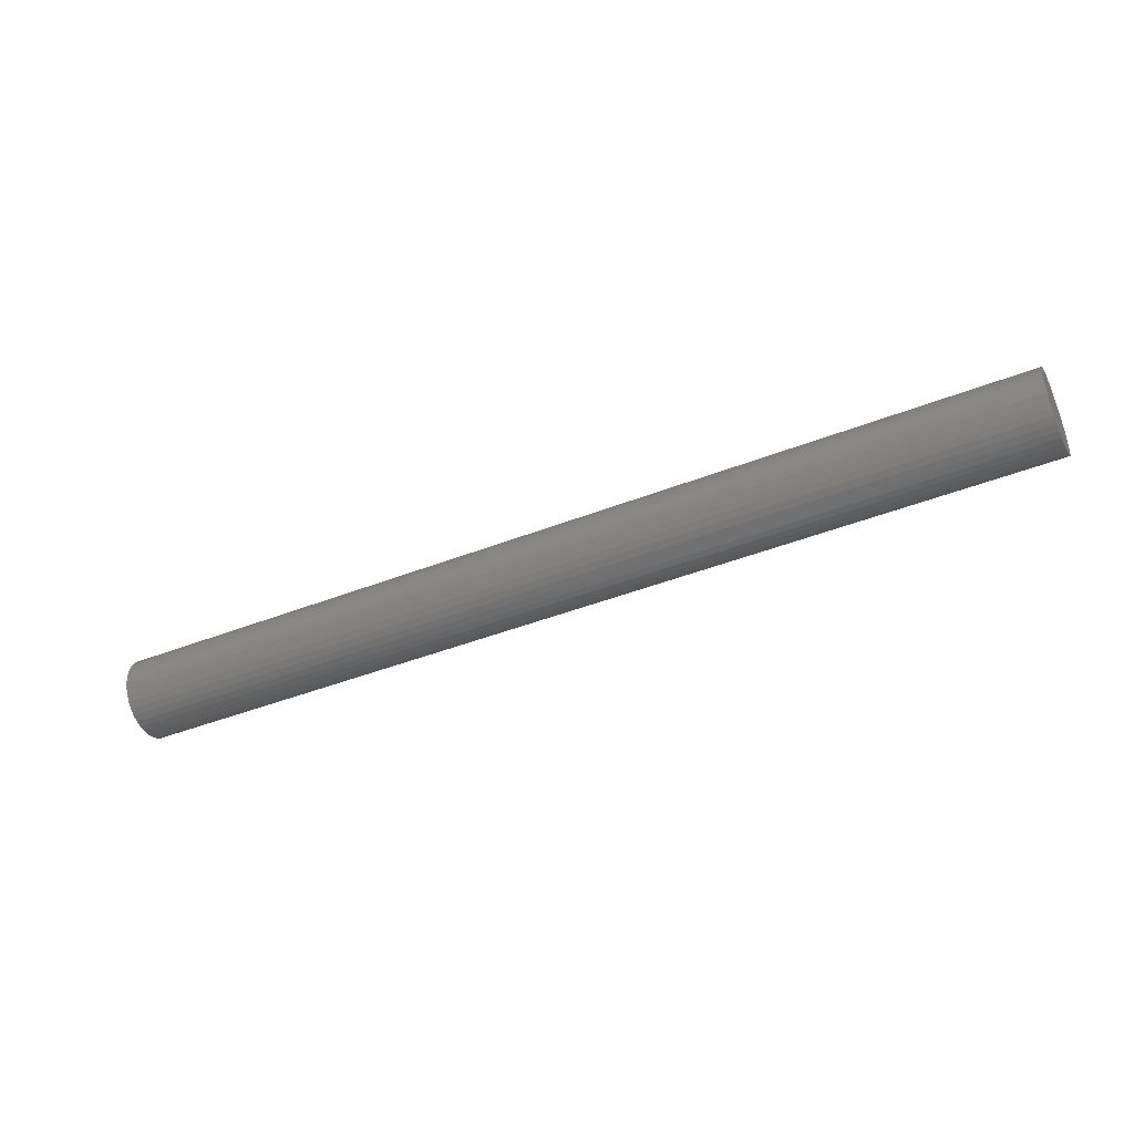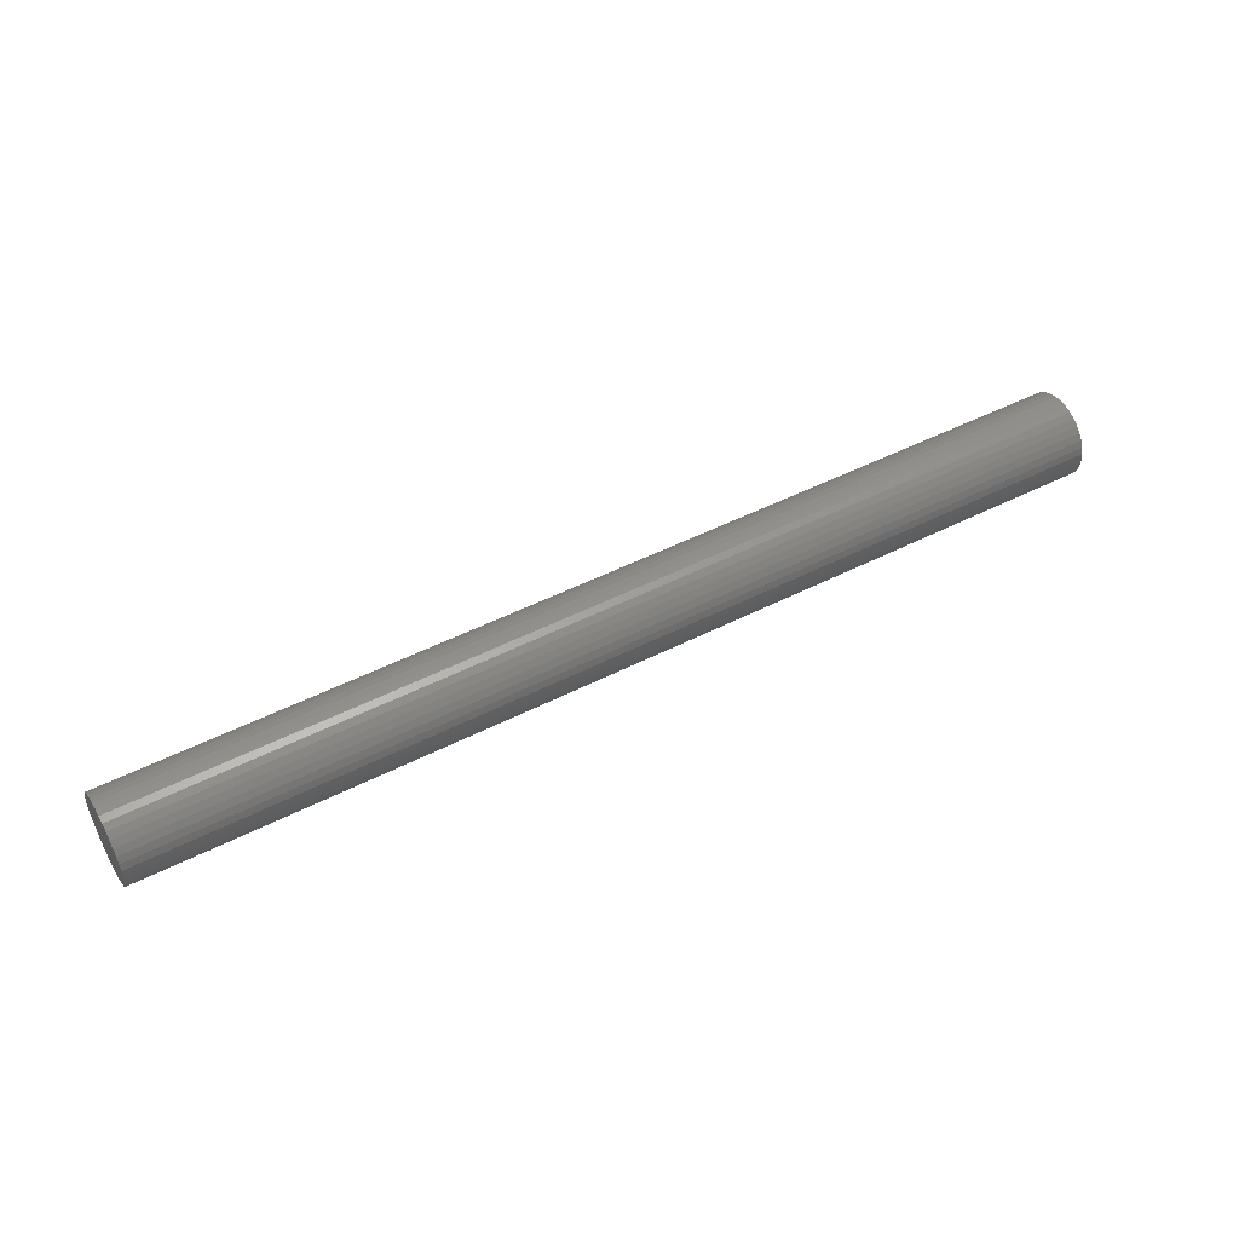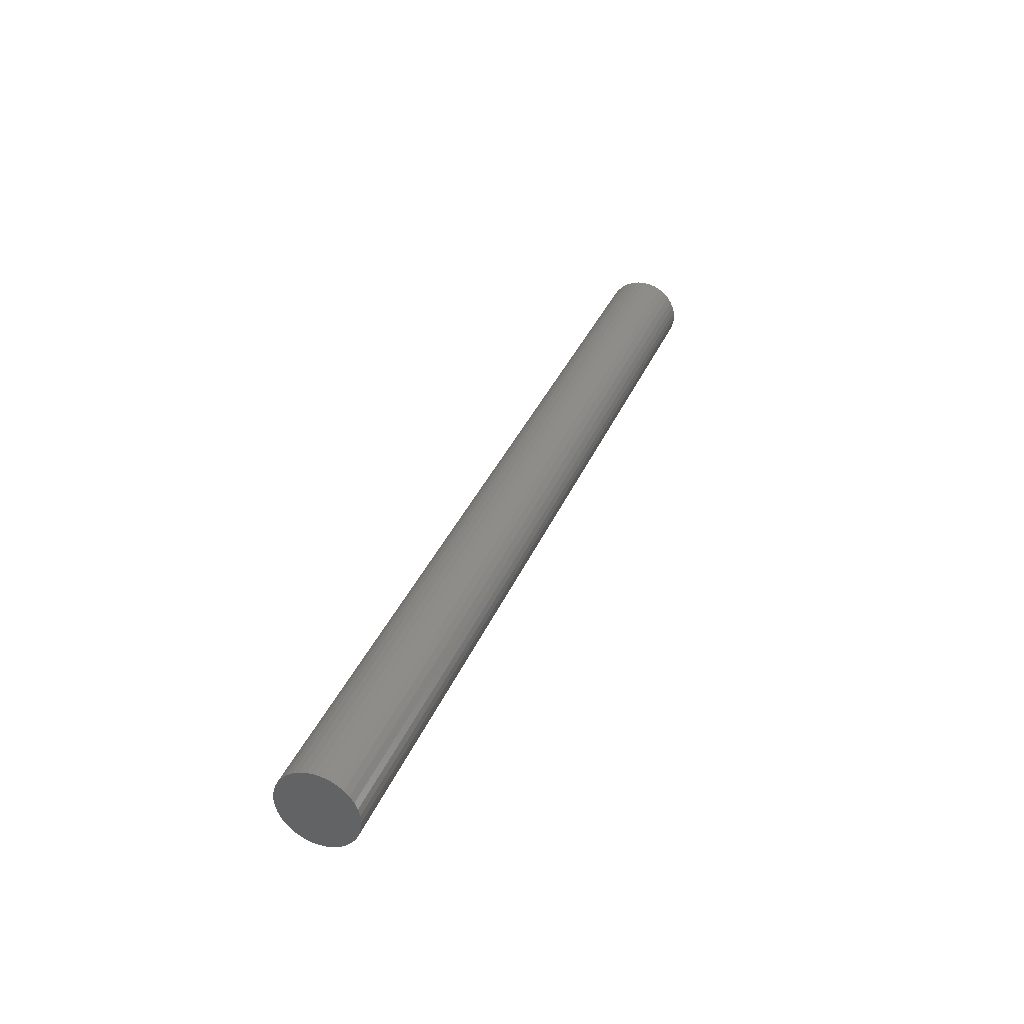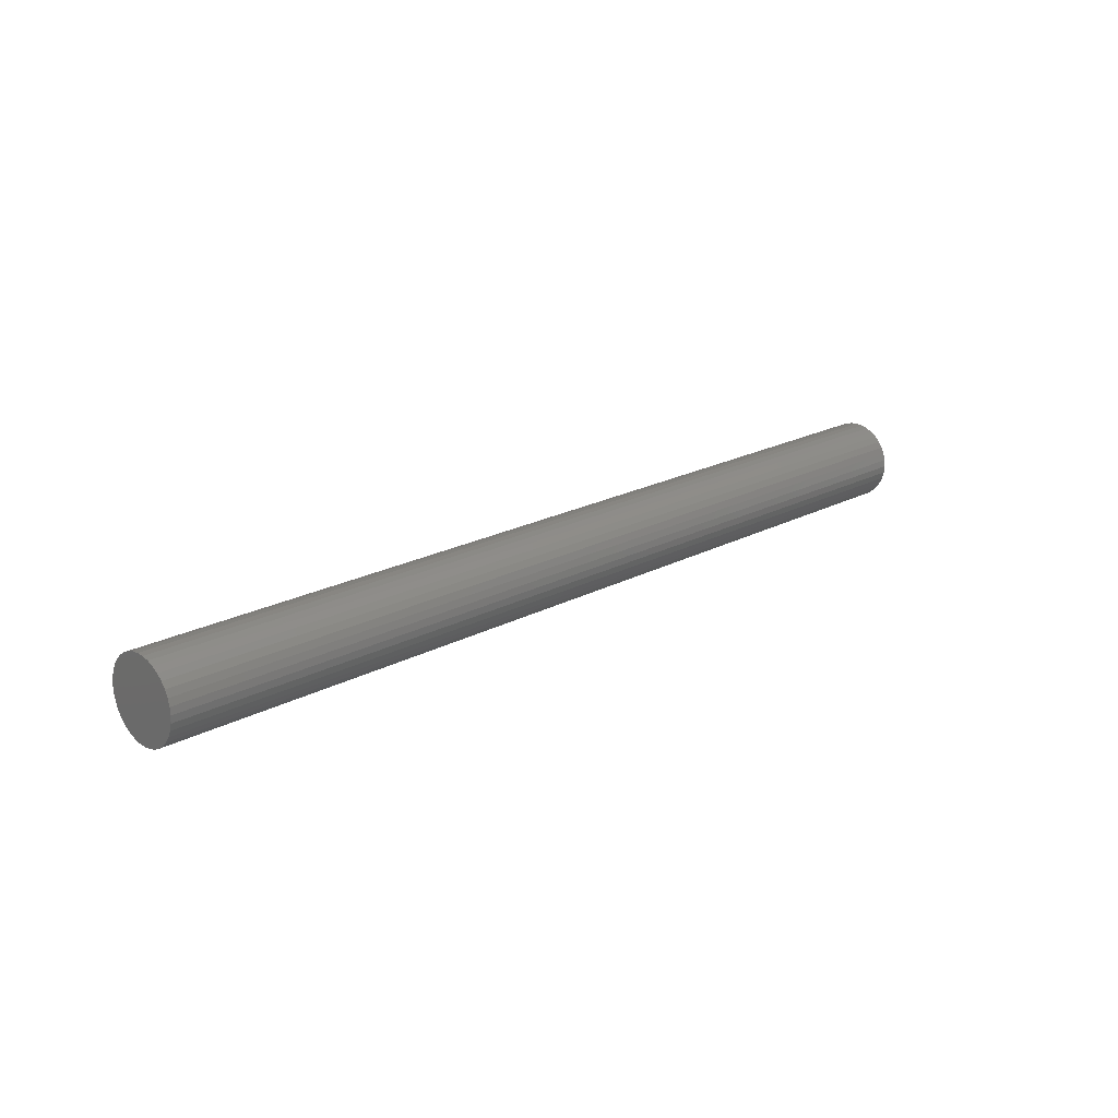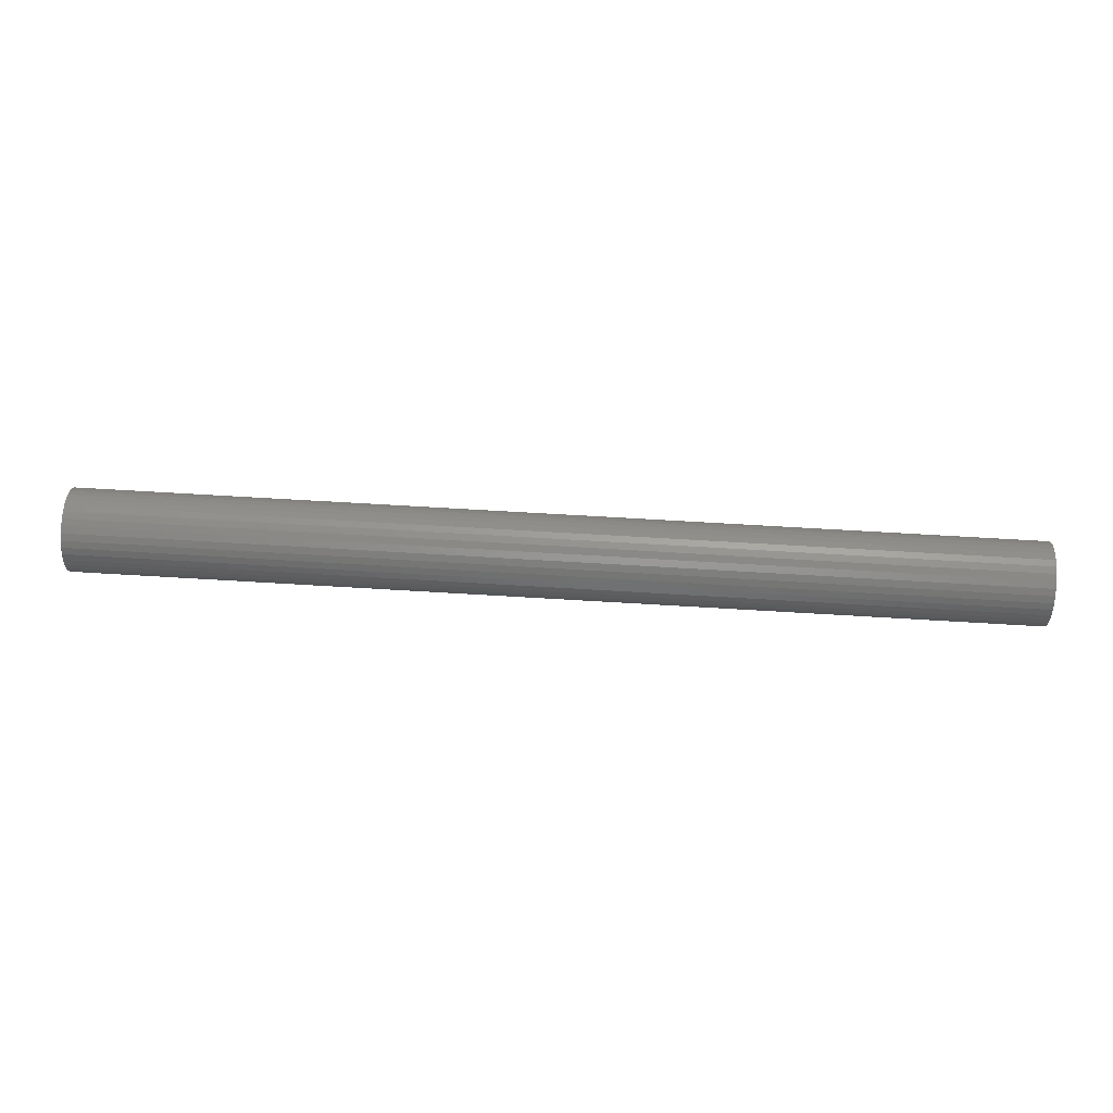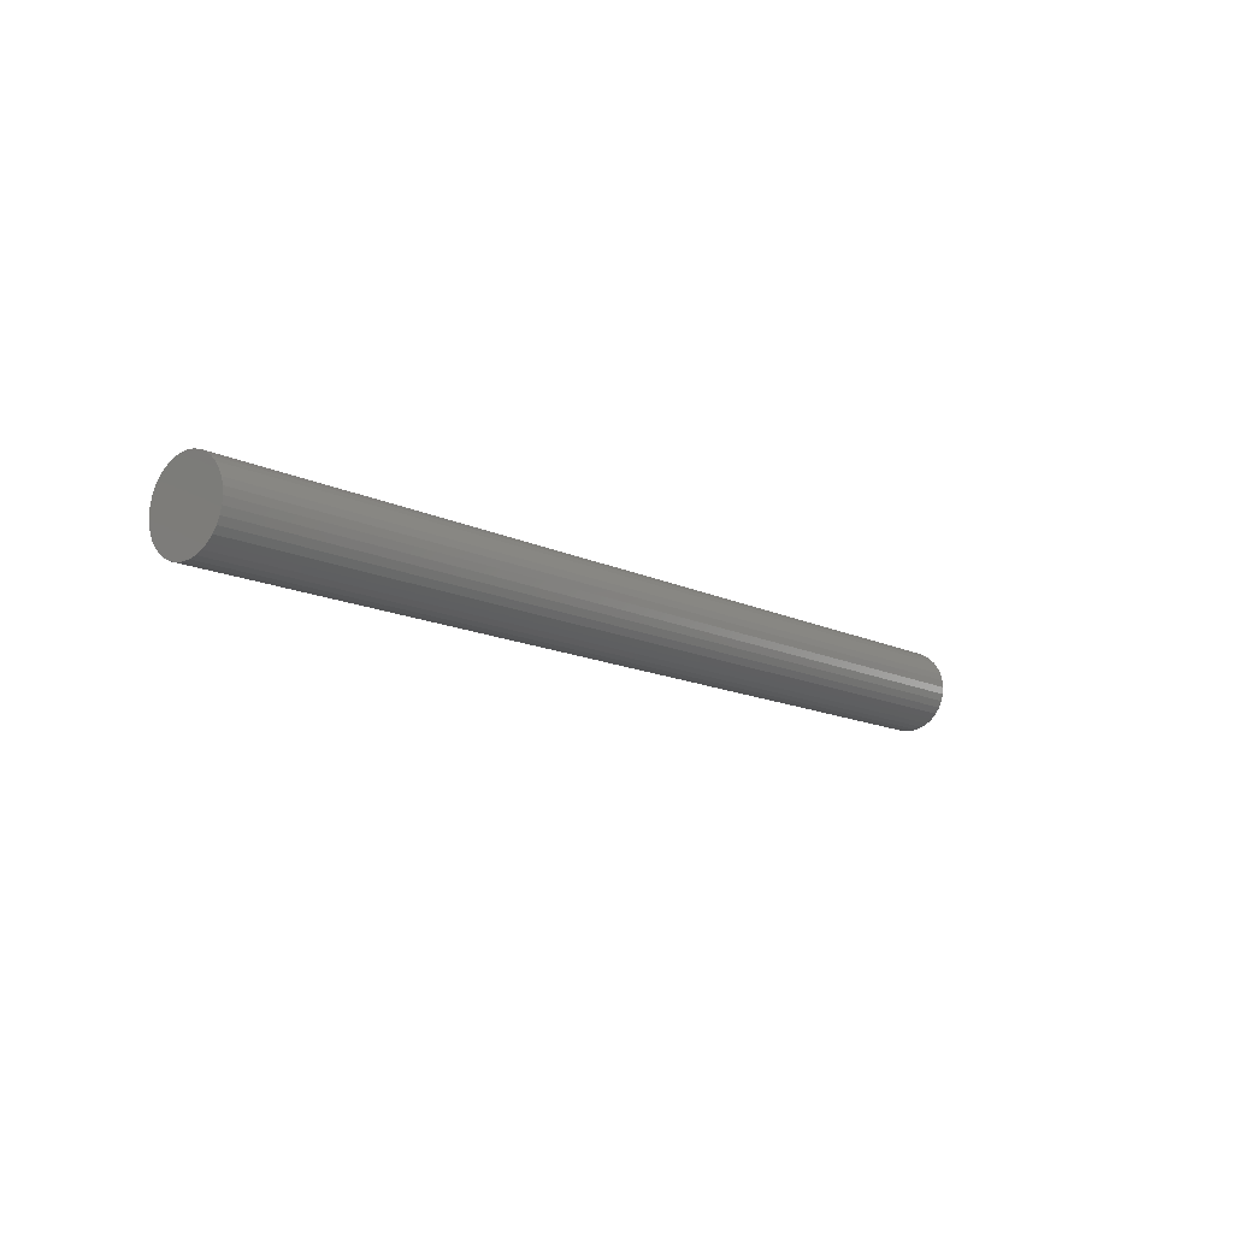
<metadata>
{"format":"stl","ext":"stl","renderer":"f3d","projection":"perspective","resolution":1024,"background":"white","views":[{"elev":-42.8,"azim":-154.9,"up":"+Y"},{"elev":48.6,"azim":-29.7,"up":"+Z"},{"elev":34.7,"azim":-69.6,"up":"+Z"},{"elev":19.8,"azim":135.0,"up":"+Z"},{"elev":66.0,"azim":3.5,"up":"+Z"},{"elev":-12.6,"azim":130.2,"up":"+Z"}]}
</metadata>
<code>
# stl→obj: 74 verts, 144 faces
v 874.4 38.1 0
v 0 44.72 0.5788
v 874.4 44.72 0.5788
v 0 51.13 2.298
v 874.4 51.13 2.298
v 0 57.15 5.104
v 874.4 57.15 5.104
v 0 62.59 8.914
v 874.4 62.59 8.914
v 0 67.29 13.61
v 874.4 67.29 13.61
v 0 71.1 19.05
v 874.4 71.1 19.05
v 0 73.9 25.07
v 874.4 73.9 25.07
v 0 75.62 31.48
v 874.4 75.62 31.48
v 0 76.2 38.1
v 874.4 76.2 38.1
v 0 75.62 44.72
v 874.4 75.62 44.72
v 0 73.9 51.13
v 874.4 73.9 51.13
v 0 71.1 57.15
v 874.4 71.1 57.15
v 0 67.29 62.59
v 874.4 67.29 62.59
v 0 62.59 67.29
v 874.4 62.59 67.29
v 0 57.15 71.1
v 874.4 57.15 71.1
v 0 51.13 73.9
v 874.4 51.13 73.9
v 0 44.72 75.62
v 874.4 44.72 75.62
v 0 38.1 76.2
v 874.4 38.1 76.2
v 0 31.48 75.62
v 874.4 31.48 75.62
v 0 25.07 73.9
v 874.4 25.07 73.9
v 0 19.05 71.1
v 874.4 19.05 71.1
v 0 13.61 67.29
v 874.4 13.61 67.29
v 0 8.914 62.59
v 874.4 8.914 62.59
v 0 5.104 57.15
v 874.4 5.104 57.15
v 0 2.298 51.13
v 874.4 2.298 51.13
v 0 0.5788 44.72
v 874.4 0.5788 44.72
v 0 0 38.1
v 874.4 0 38.1
v 0 0.5788 31.48
v 874.4 0.5788 31.48
v 0 2.298 25.07
v 874.4 2.298 25.07
v 0 5.104 19.05
v 874.4 5.104 19.05
v 0 8.914 13.61
v 874.4 8.914 13.61
v 0 13.61 8.914
v 874.4 13.61 8.914
v 0 19.05 5.104
v 874.4 19.05 5.104
v 0 25.07 2.298
v 874.4 25.07 2.298
v 0 31.48 0.5788
v 874.4 31.48 0.5788
v 0 38.1 0
v 0 38.1 38.1
v 874.4 38.1 38.1
f 1 2 3
f 3 2 4
f 3 4 5
f 5 4 6
f 5 6 7
f 7 6 8
f 7 8 9
f 9 8 10
f 9 10 11
f 11 10 12
f 11 12 13
f 13 12 14
f 13 14 15
f 15 14 16
f 15 16 17
f 17 16 18
f 17 18 19
f 19 18 20
f 19 20 21
f 21 20 22
f 21 22 23
f 23 22 24
f 23 24 25
f 25 24 26
f 25 26 27
f 27 26 28
f 27 28 29
f 29 28 30
f 29 30 31
f 31 30 32
f 31 32 33
f 33 32 34
f 33 34 35
f 35 34 36
f 35 36 37
f 37 36 38
f 37 38 39
f 39 38 40
f 39 40 41
f 41 40 42
f 41 42 43
f 43 42 44
f 43 44 45
f 45 44 46
f 45 46 47
f 47 46 48
f 47 48 49
f 49 48 50
f 49 50 51
f 51 50 52
f 51 52 53
f 53 52 54
f 53 54 55
f 55 54 56
f 55 56 57
f 57 56 58
f 57 58 59
f 59 58 60
f 59 60 61
f 61 60 62
f 61 62 63
f 63 62 64
f 63 64 65
f 65 64 66
f 65 66 67
f 67 66 68
f 67 68 69
f 69 68 70
f 69 70 71
f 71 70 72
f 71 72 1
f 1 72 2
f 4 2 73
f 73 2 72
f 73 72 70
f 10 8 73
f 73 8 6
f 73 6 4
f 16 14 73
f 73 14 12
f 73 12 10
f 22 20 73
f 73 20 18
f 73 18 16
f 28 26 73
f 73 26 24
f 73 24 22
f 34 32 73
f 73 32 30
f 73 30 28
f 40 38 73
f 73 38 36
f 73 36 34
f 46 44 73
f 73 44 42
f 73 42 40
f 52 50 73
f 73 50 48
f 73 48 46
f 58 56 73
f 73 56 54
f 73 54 52
f 64 62 73
f 73 62 60
f 73 60 58
f 70 68 73
f 73 68 66
f 73 66 64
f 69 71 74
f 74 71 1
f 74 1 3
f 63 65 74
f 74 65 67
f 74 67 69
f 57 59 74
f 74 59 61
f 74 61 63
f 51 53 74
f 74 53 55
f 74 55 57
f 45 47 74
f 74 47 49
f 74 49 51
f 39 41 74
f 74 41 43
f 74 43 45
f 33 35 74
f 74 35 37
f 74 37 39
f 27 29 74
f 74 29 31
f 74 31 33
f 21 23 74
f 74 23 25
f 74 25 27
f 15 17 74
f 74 17 19
f 74 19 21
f 9 11 74
f 74 11 13
f 74 13 15
f 3 5 74
f 74 5 7
f 74 7 9

</code>
